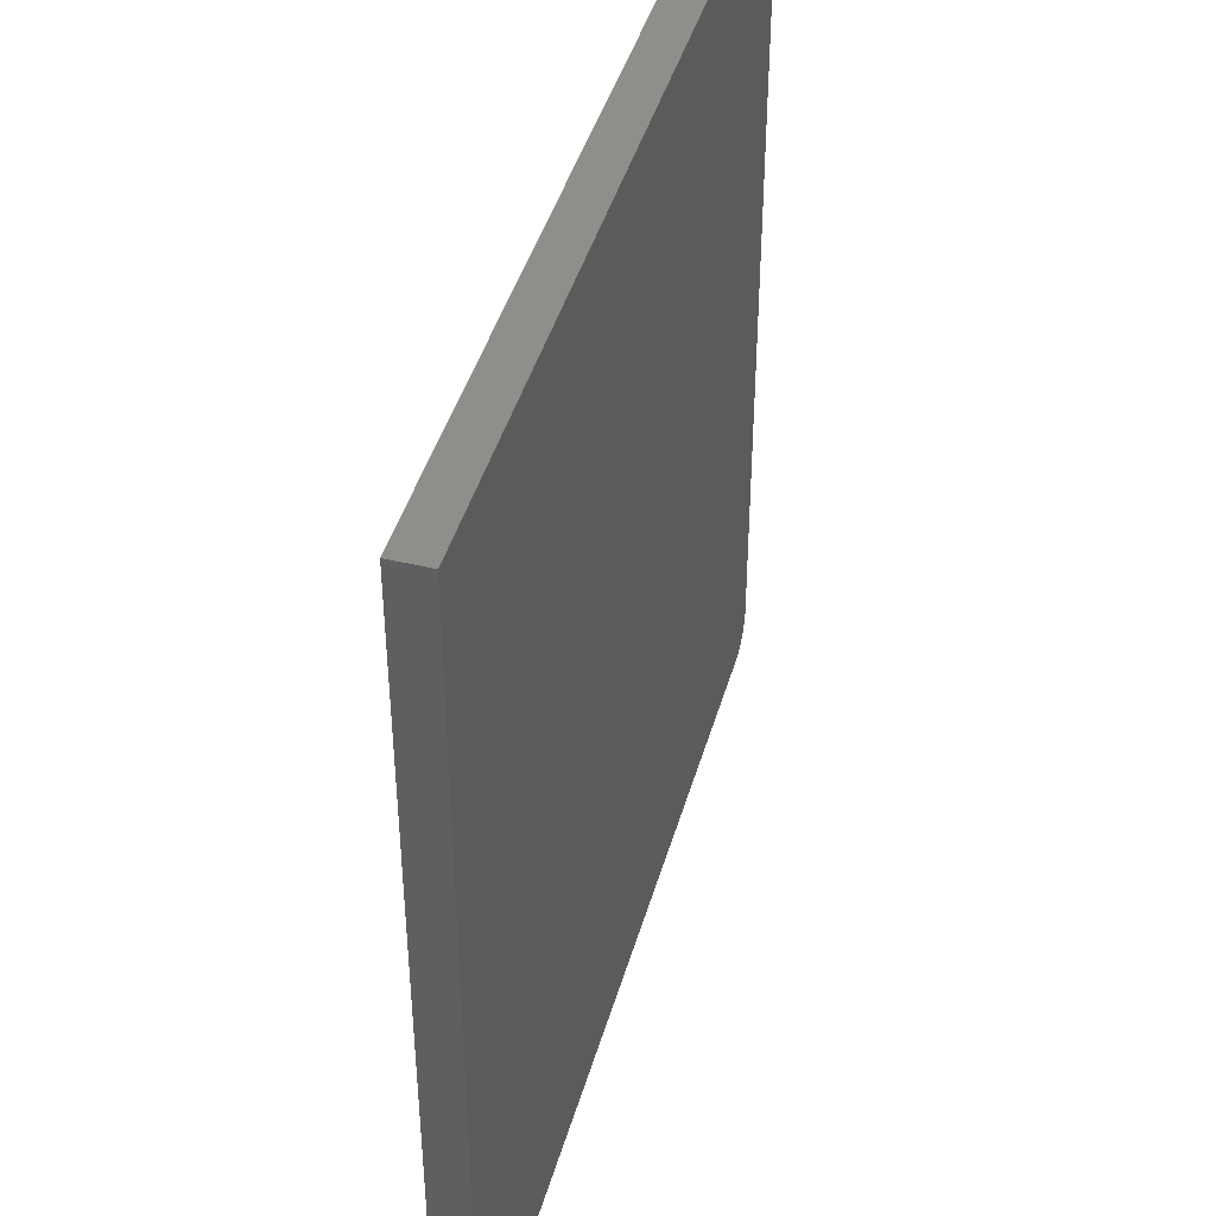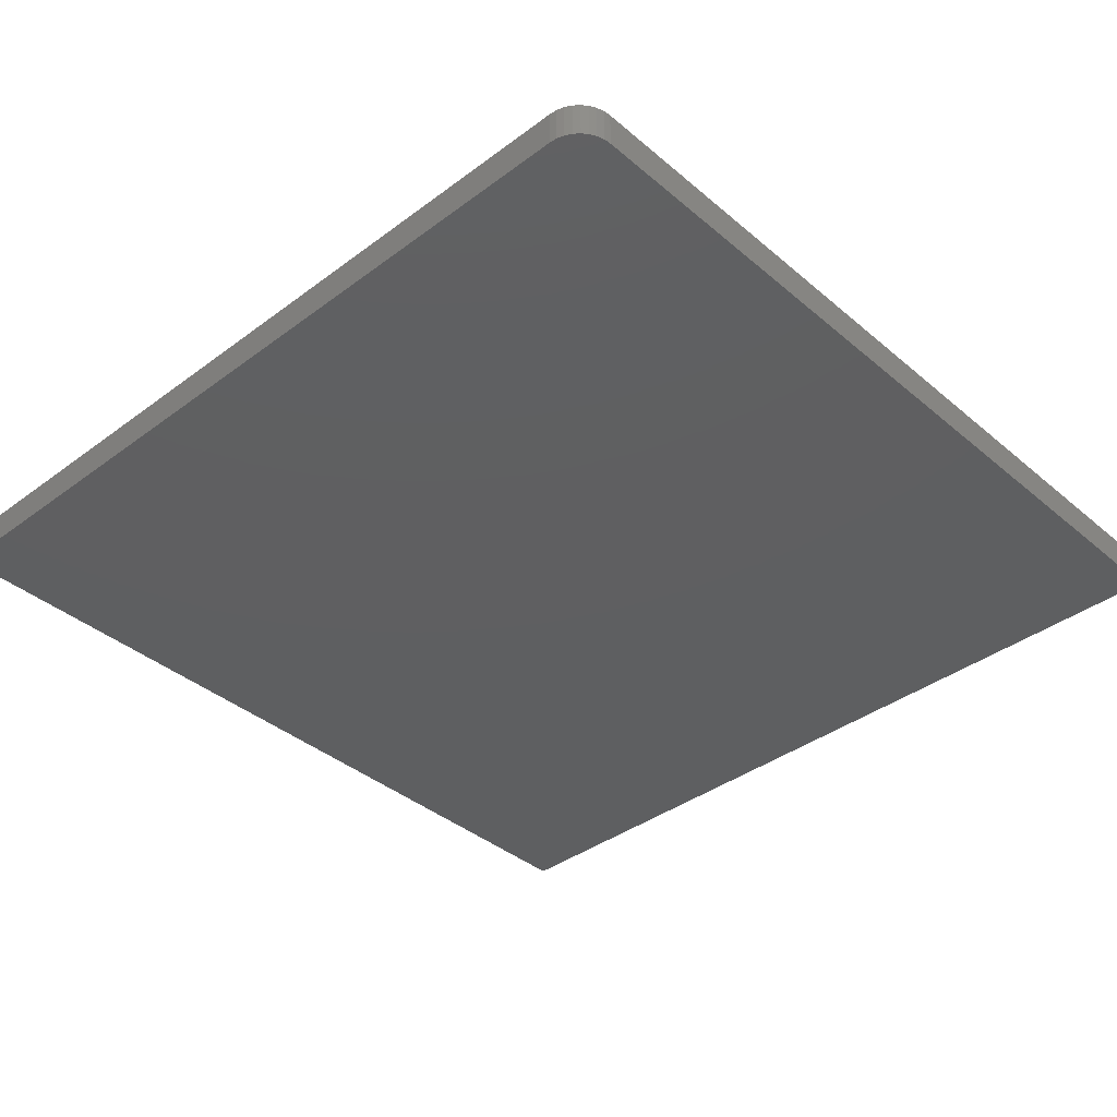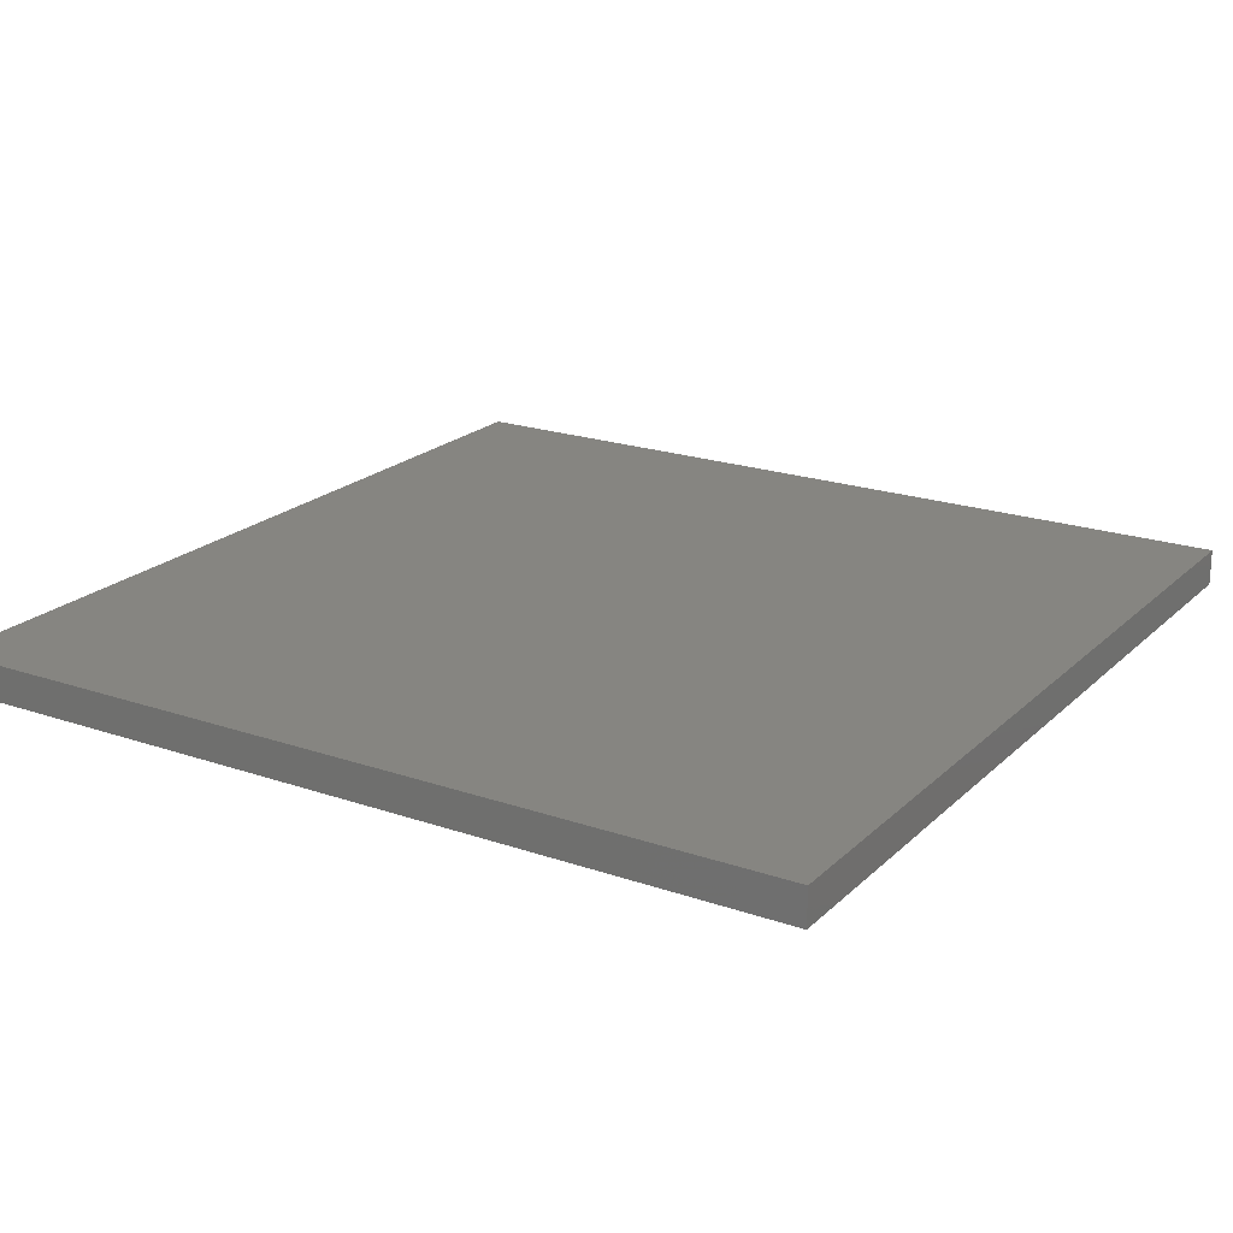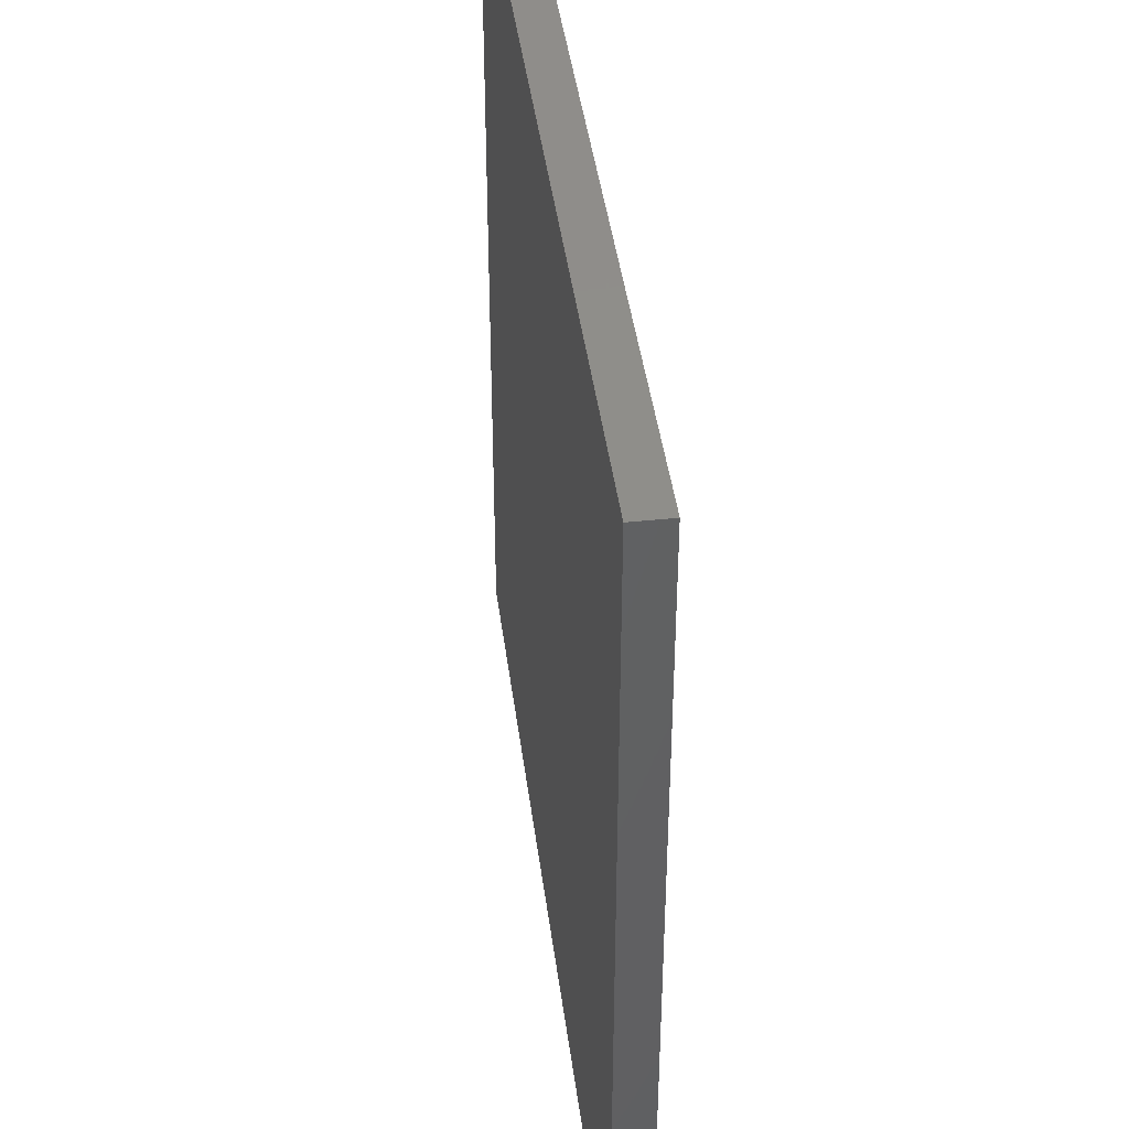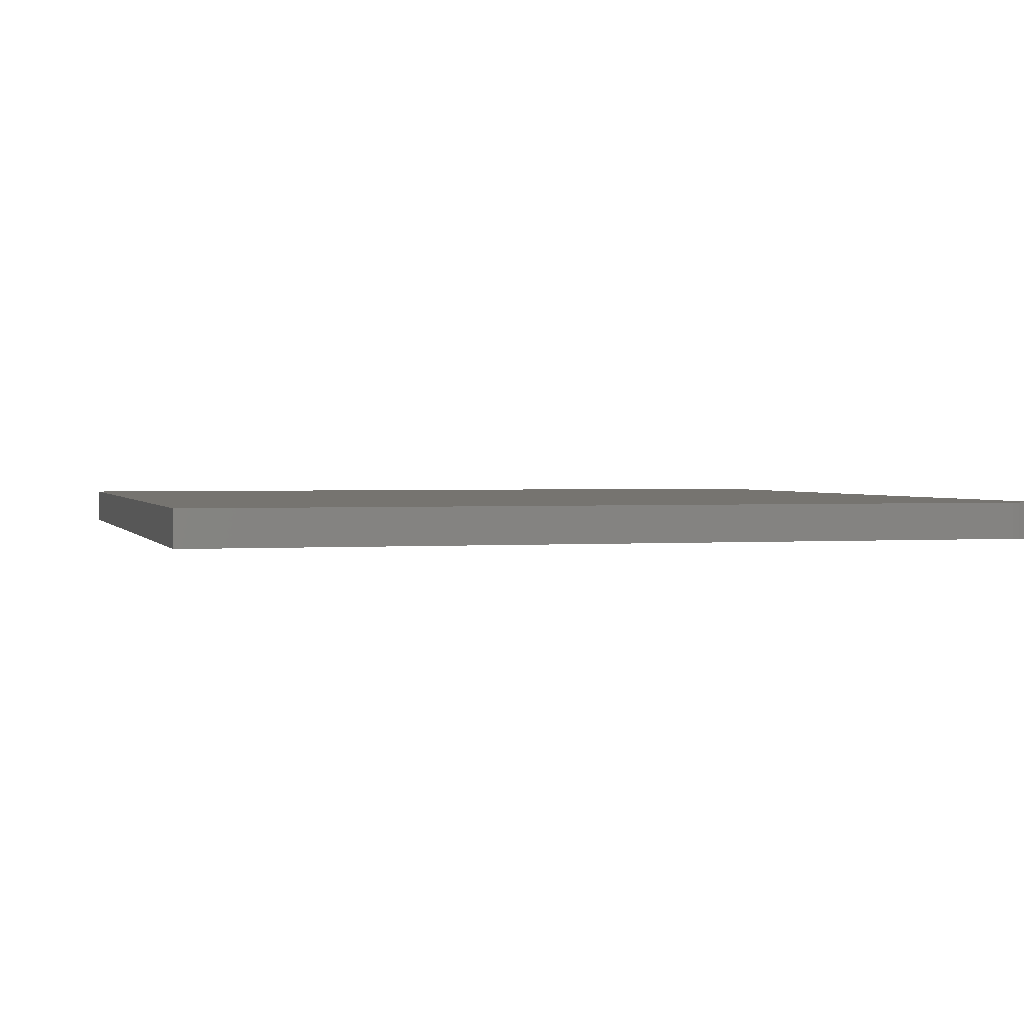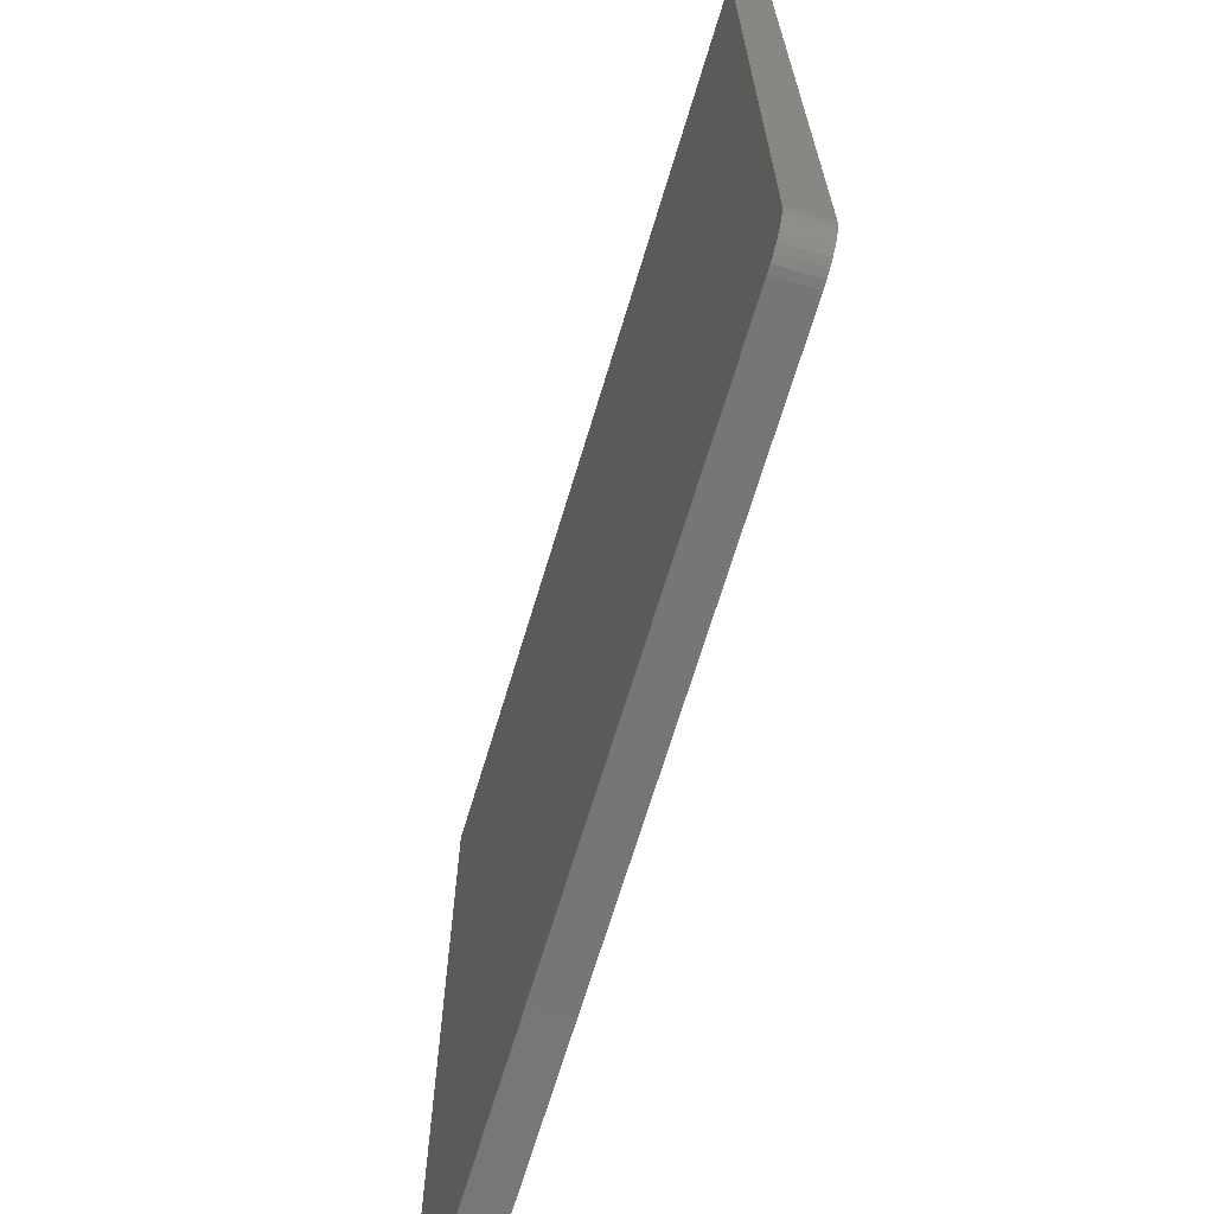
<metadata>
{"format":"stl","ext":"stl","renderer":"f3d","projection":"perspective","resolution":1024,"background":"white","views":[{"elev":43.6,"azim":-74.3,"up":"+Y"},{"elev":-38.3,"azim":43.2,"up":"+Z"},{"elev":20.8,"azim":121.9,"up":"+Z"},{"elev":42.6,"azim":82.7,"up":"+Y"},{"elev":1.6,"azim":-15.6,"up":"+Z"},{"elev":-68.8,"azim":73.2,"up":"+Y"}]}
</metadata>
<code>
# stl→obj: 24 verts, 44 faces
v -0.75 -0.75 -0.0625
v 0.6997 -0.7488 -0.0625
v 0.6875 -0.75 -0.0625
v 0.75 -0.6875 -0.0625
v 0.7488 -0.6997 -0.0625
v 0.7452 -0.7114 -0.0625
v 0.7395 -0.7222 -0.0625
v 0.7317 -0.7317 -0.0625
v 0.7222 -0.7395 -0.0625
v 0.7114 -0.7452 -0.0625
v -0.75 0.75 -0.0625
v 0.75 0.75 -0.0625
v 0.6875 -0.75 0
v 0.6997 -0.7488 0
v -0.75 -0.75 0
v 0.75 -0.6875 0
v 0.75 0.75 0
v -0.75 0.75 0
v 0.7114 -0.7452 0
v 0.7222 -0.7395 0
v 0.7317 -0.7317 0
v 0.7395 -0.7222 0
v 0.7452 -0.7114 0
v 0.7488 -0.6997 0
f 1 2 3
f 4 5 6
f 4 6 7
f 4 7 8
f 4 8 9
f 4 9 10
f 4 10 2
f 4 2 1
f 4 1 11
f 4 11 12
f 13 14 15
f 16 17 18
f 16 18 15
f 16 15 14
f 16 14 19
f 16 19 20
f 16 20 21
f 16 21 22
f 16 22 23
f 16 23 24
f 4 12 16
f 16 12 17
f 1 3 15
f 15 3 13
f 13 3 14
f 14 3 2
f 14 2 19
f 19 2 10
f 19 10 20
f 20 10 9
f 20 9 21
f 21 9 8
f 21 8 22
f 22 8 7
f 22 7 23
f 23 7 6
f 23 6 24
f 24 6 5
f 24 5 16
f 16 5 4
f 11 1 18
f 18 1 15
f 12 11 17
f 17 11 18

</code>
